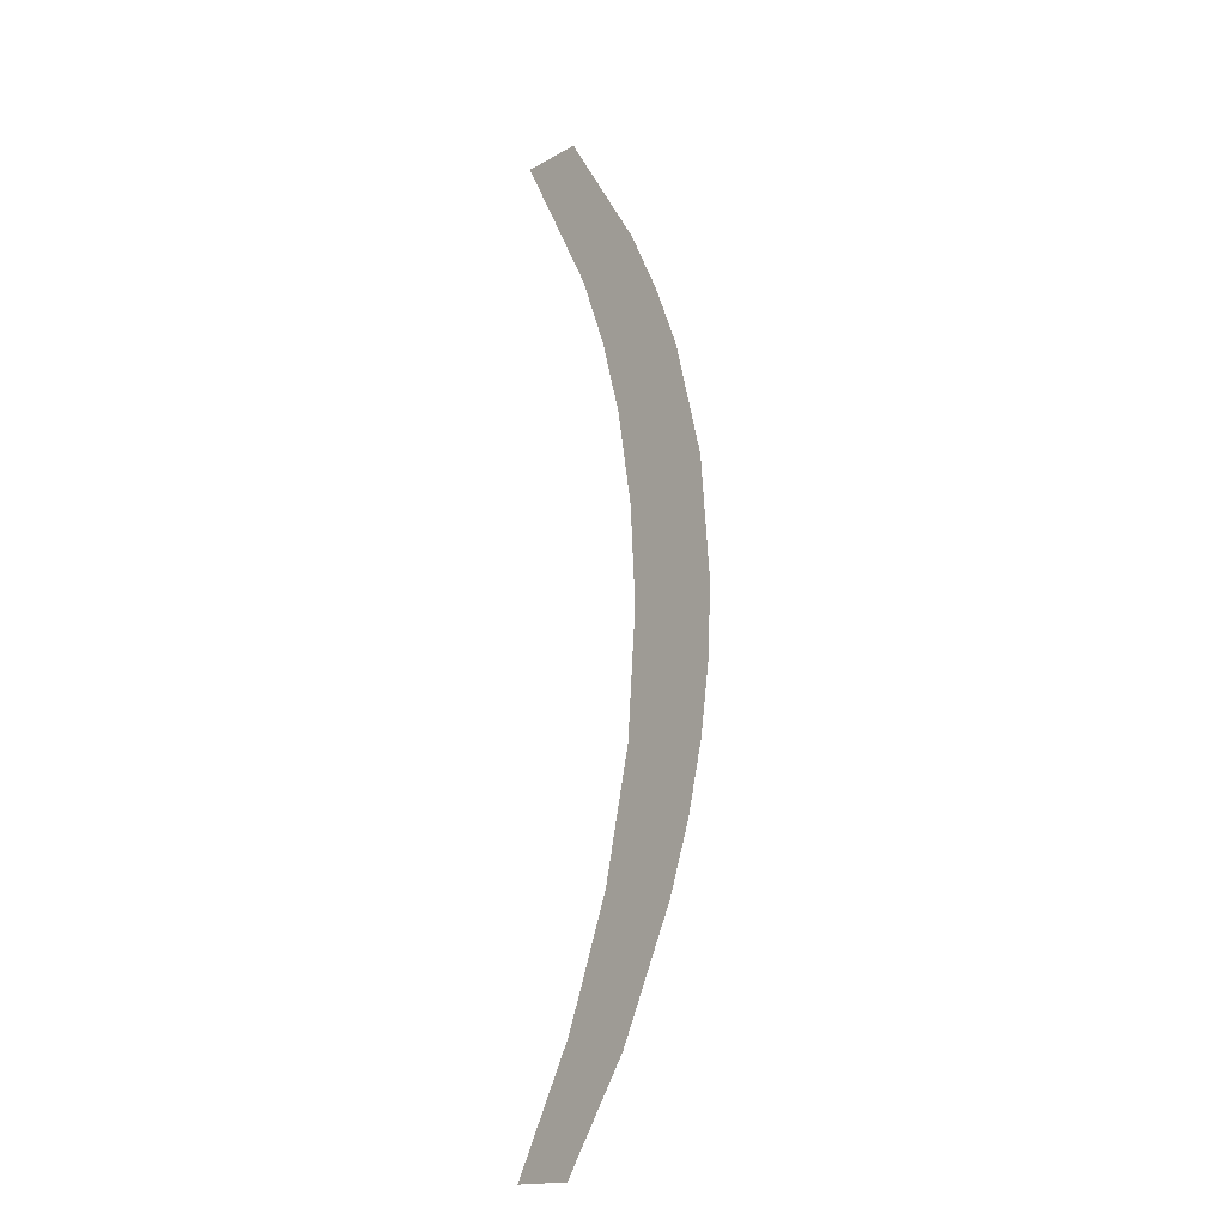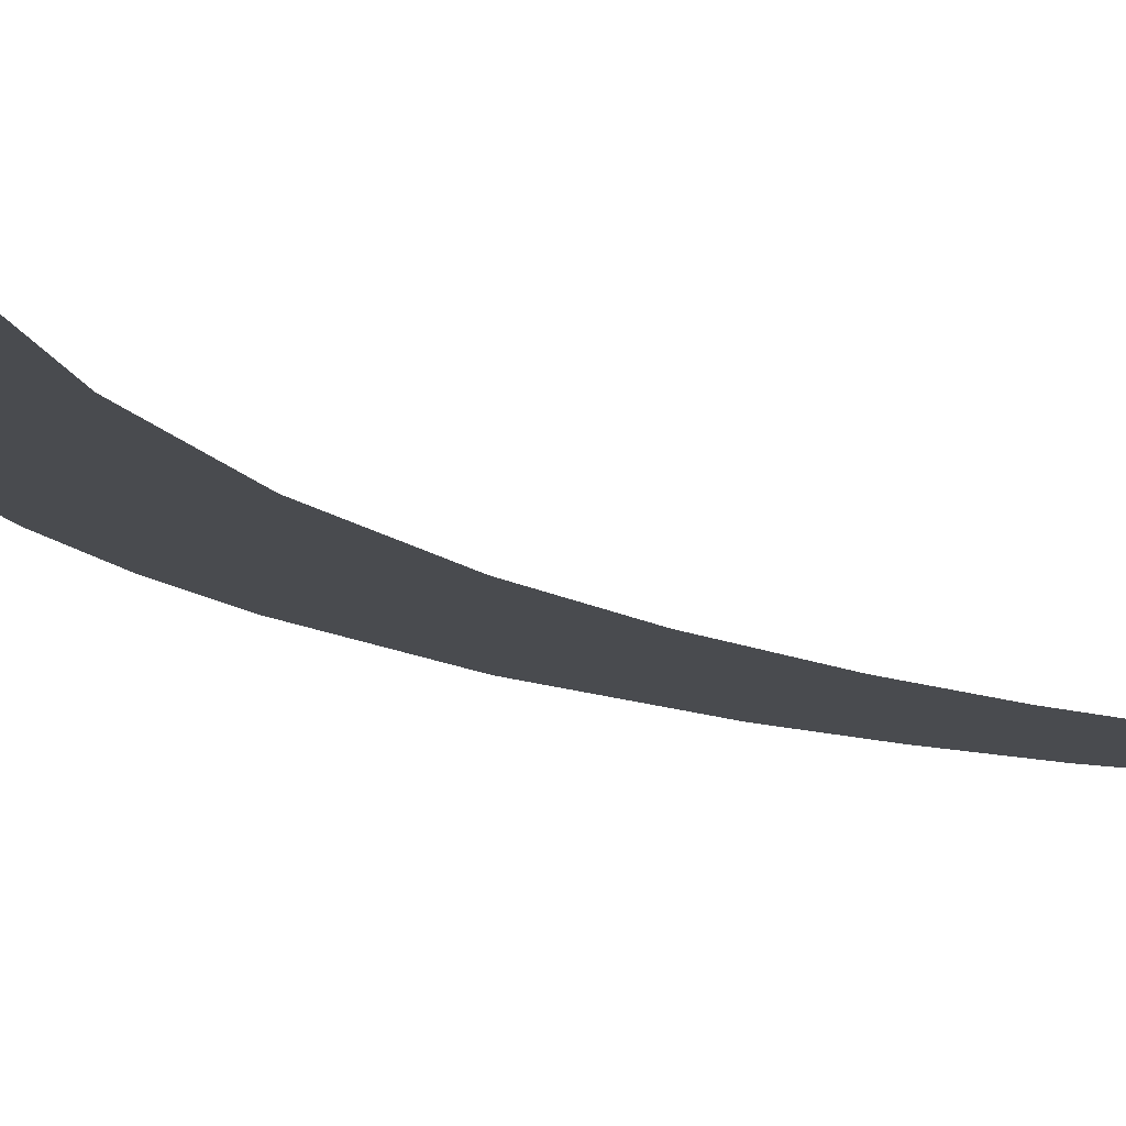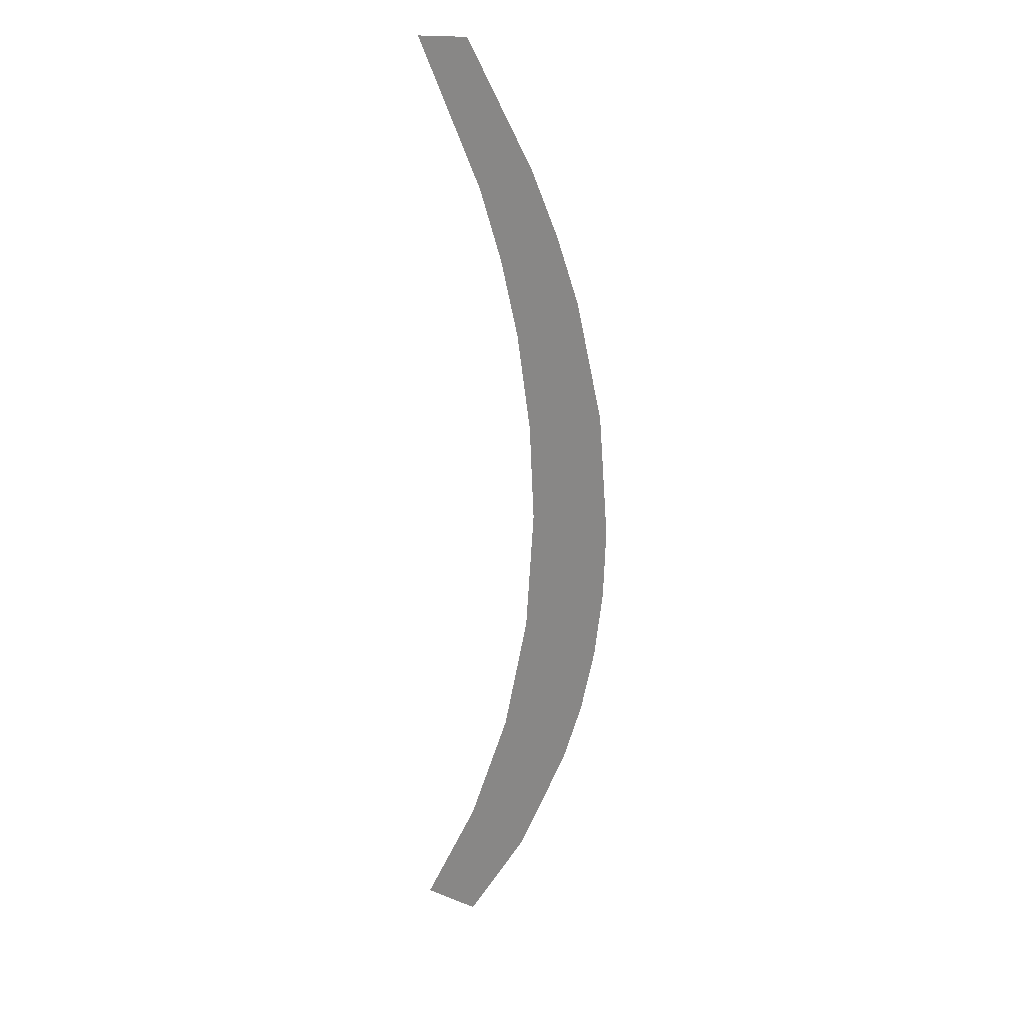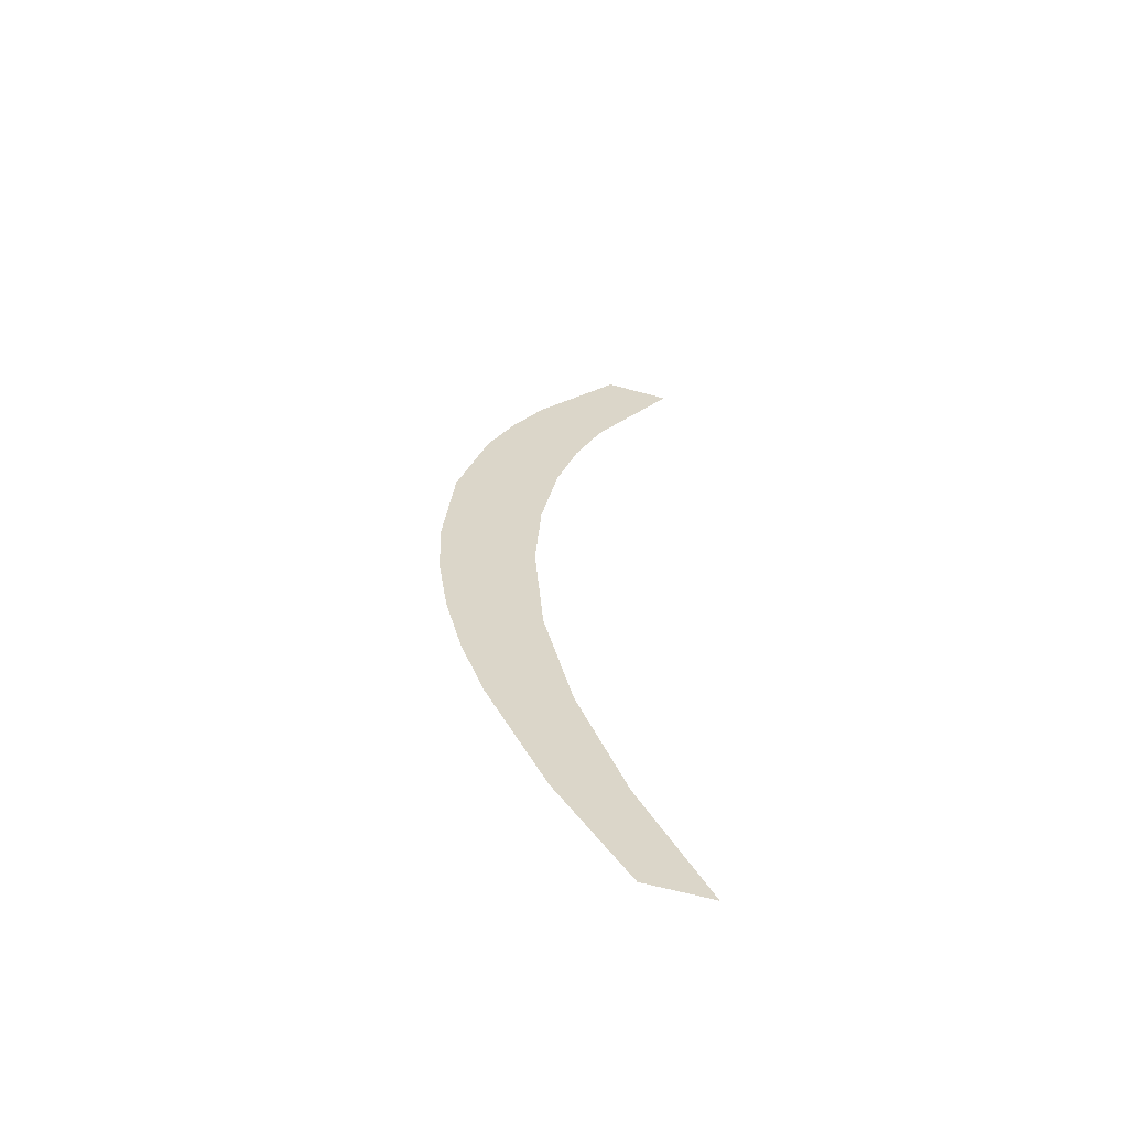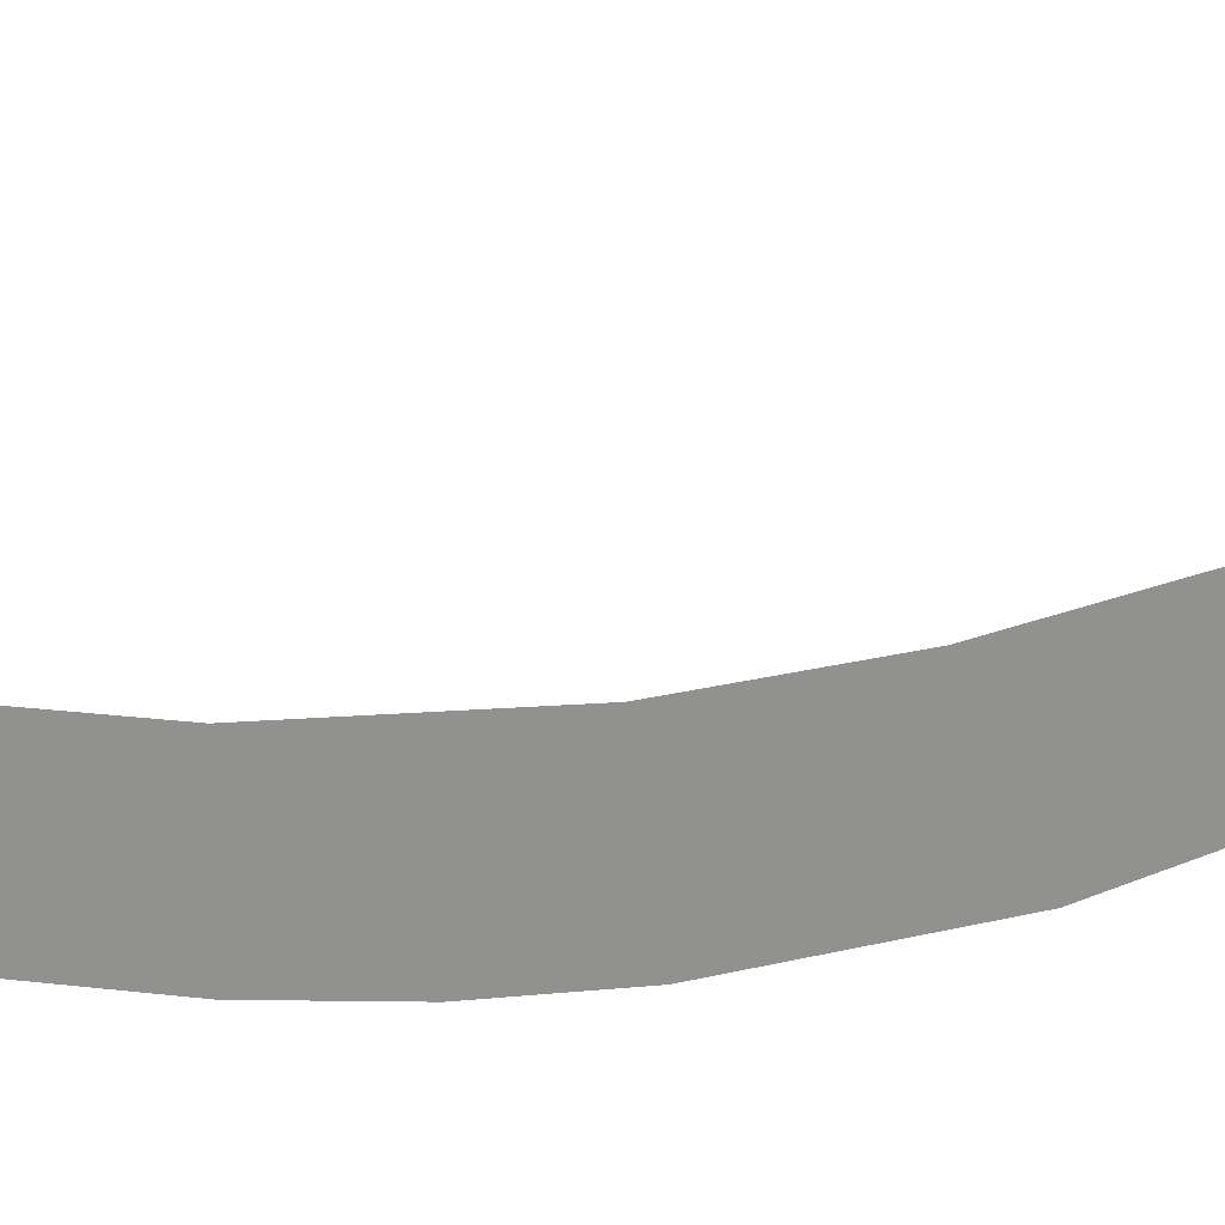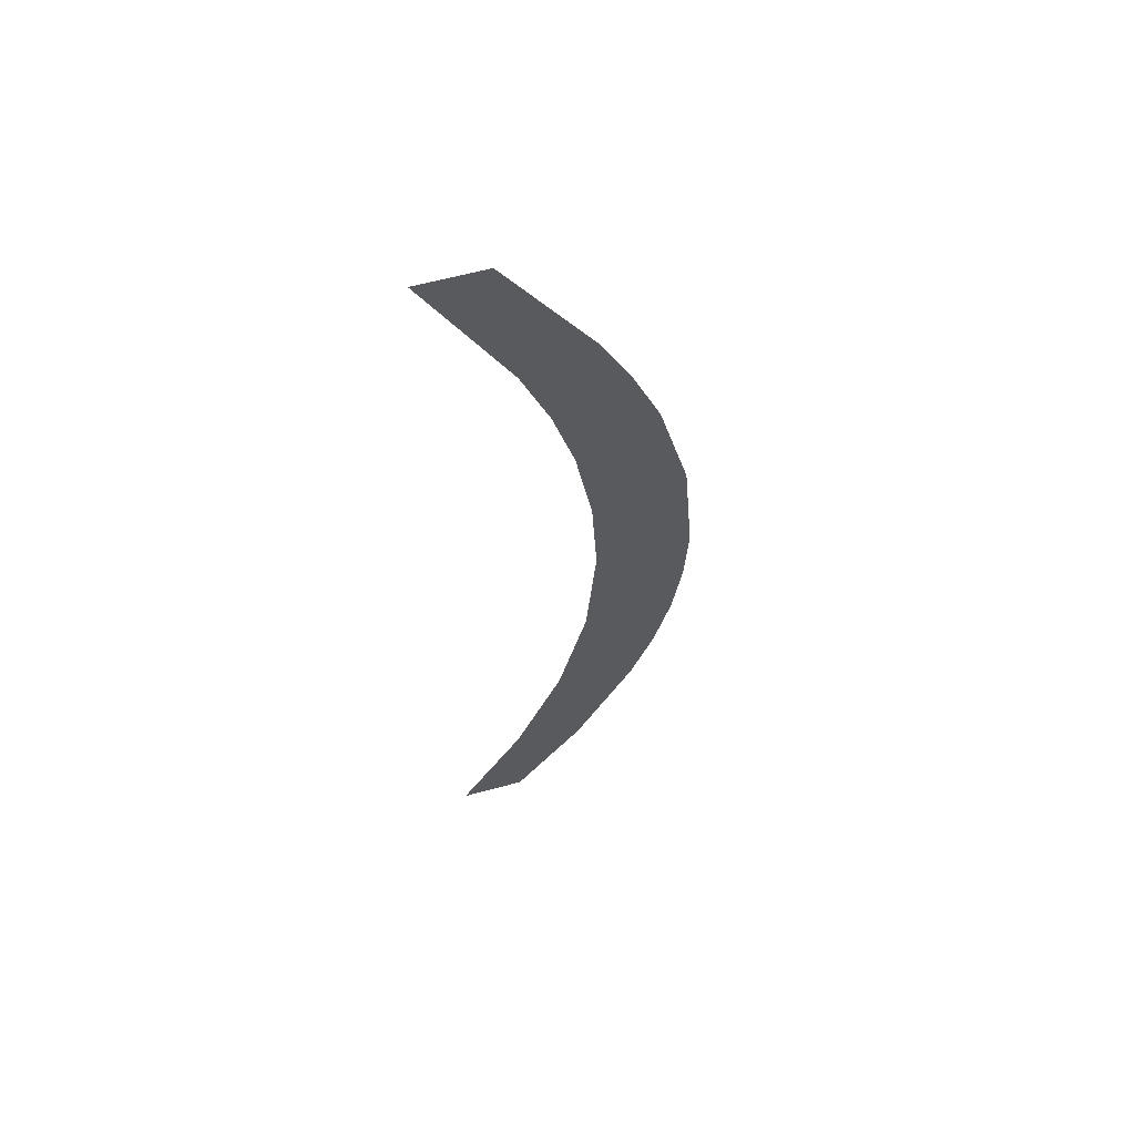
<metadata>
{"format":"obj","ext":"obj","renderer":"f3d","projection":"perspective","resolution":1024,"background":"white","views":[{"elev":-17.0,"azim":-132.1,"up":"+Y"},{"elev":-13.7,"azim":35.1,"up":"+Z"},{"elev":16.6,"azim":-141.8,"up":"+Y"},{"elev":-62.4,"azim":-15.6,"up":"+Y"},{"elev":-65.9,"azim":97.7,"up":"+Z"},{"elev":61.0,"azim":164.4,"up":"+Y"}]}
</metadata>
<code>
o mesh59/mesh59-geometry#mesh59-geometry
v 0.2258 -0.6979 0.05129
v 0.2256 -0.7145 0.05129
v 0.2243 -0.7008 0.05129
v 0.2259 -0.7101 0.05129
v 0.2264 -0.7322 0.05129
v 0.2267 -0.7057 0.05129
v 0.2237 -0.7266 0.05129
v 0.2261 -0.7201 0.05129
v 0.2296 -0.692 0.05129
v 0.2231 -0.7038 0.05129
v 0.2274 -0.7257 0.05129
v 0.2276 -0.7022 0.05129
v 0.2227 -0.7237 0.05129
v 0.2296 -0.7369 0.05129
v 0.2289 -0.6989 0.05129
v 0.2219 -0.7206 0.05129
v 0.2296 -0.7313 0.05129
v 0.2326 -0.692 0.05129
v 0.2218 -0.709 0.05129
v 0.2326 -0.7369 0.05129
v 0.2215 -0.7176 0.05129
v 0.2213 -0.7144 0.05129
f 1 2 3
f 2 1 4
f 3 2 1
f 4 1 2
f 5 3 2
f 2 3 5
f 4 1 6
f 6 1 4
f 7 3 5
f 5 3 7
f 5 2 8
f 8 2 5
f 6 1 9
f 9 1 6
f 7 10 3
f 3 10 7
f 5 8 11
f 11 8 5
f 6 9 12
f 12 9 6
f 13 10 7
f 7 10 13
f 5 11 14
f 14 11 5
f 12 9 15
f 15 9 12
f 16 10 13
f 13 10 16
f 14 11 17
f 17 11 14
f 15 9 18
f 18 9 15
f 16 19 10
f 10 19 16
f 14 17 20
f 20 17 14
f 21 19 16
f 16 19 21
f 19 21 22
f 22 21 19

</code>
